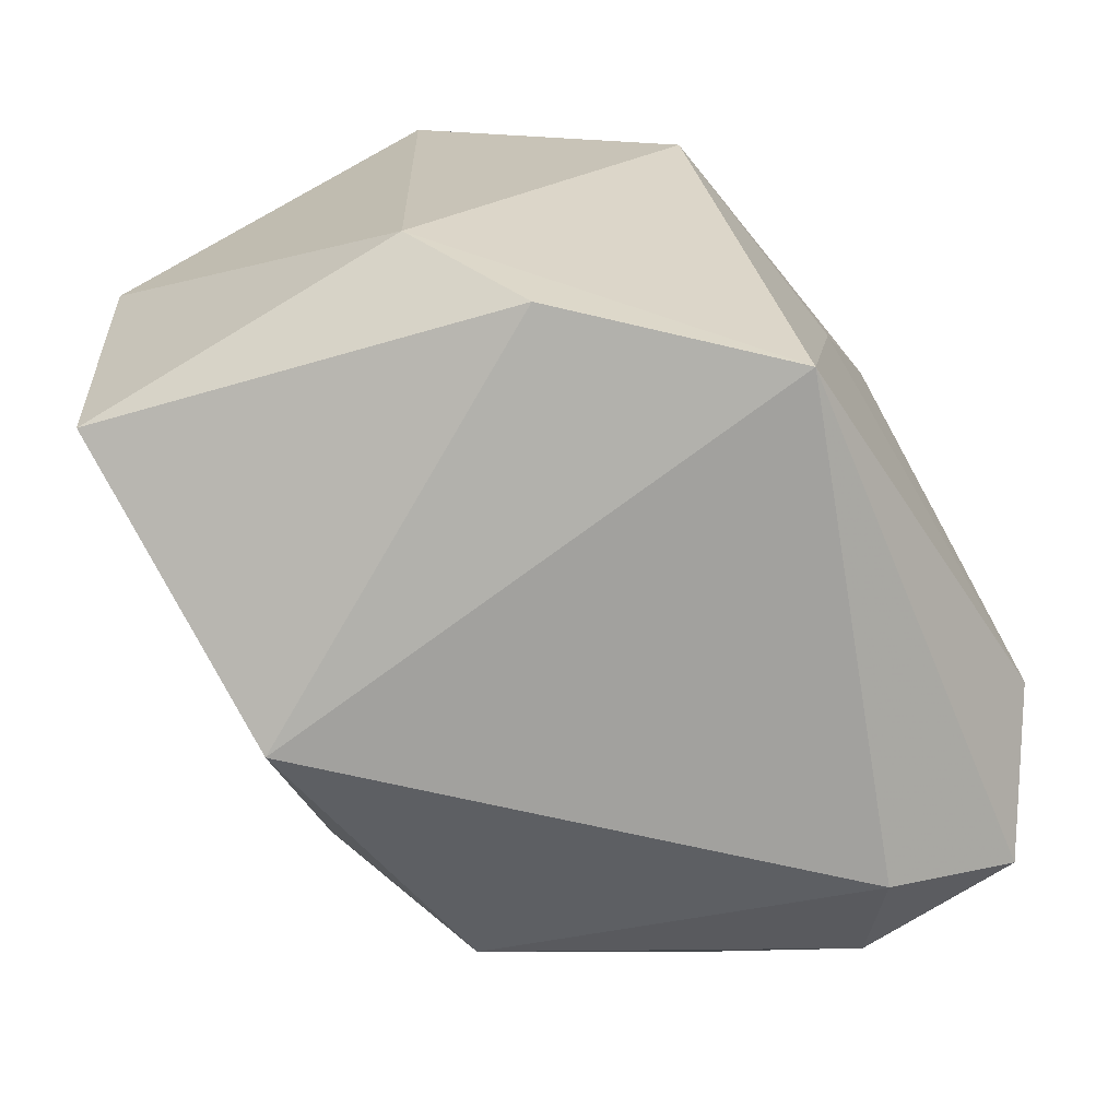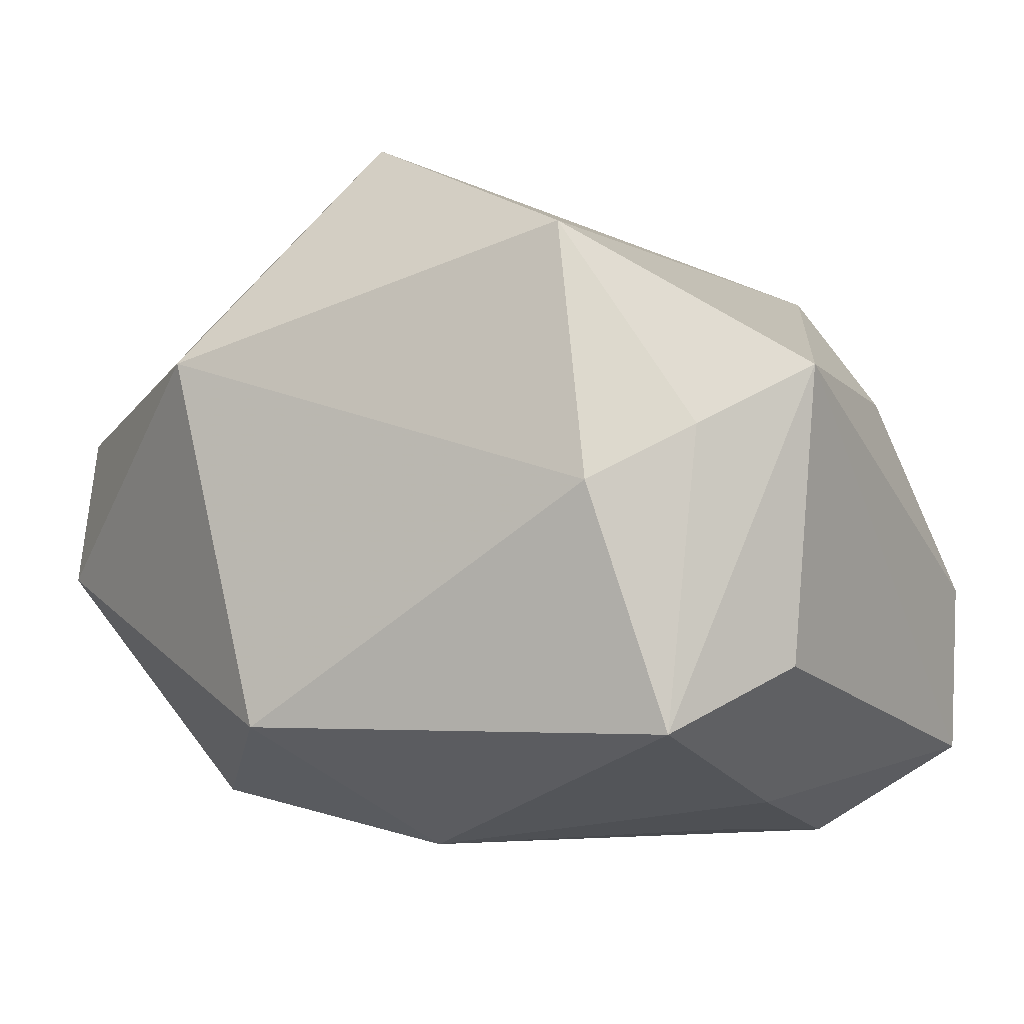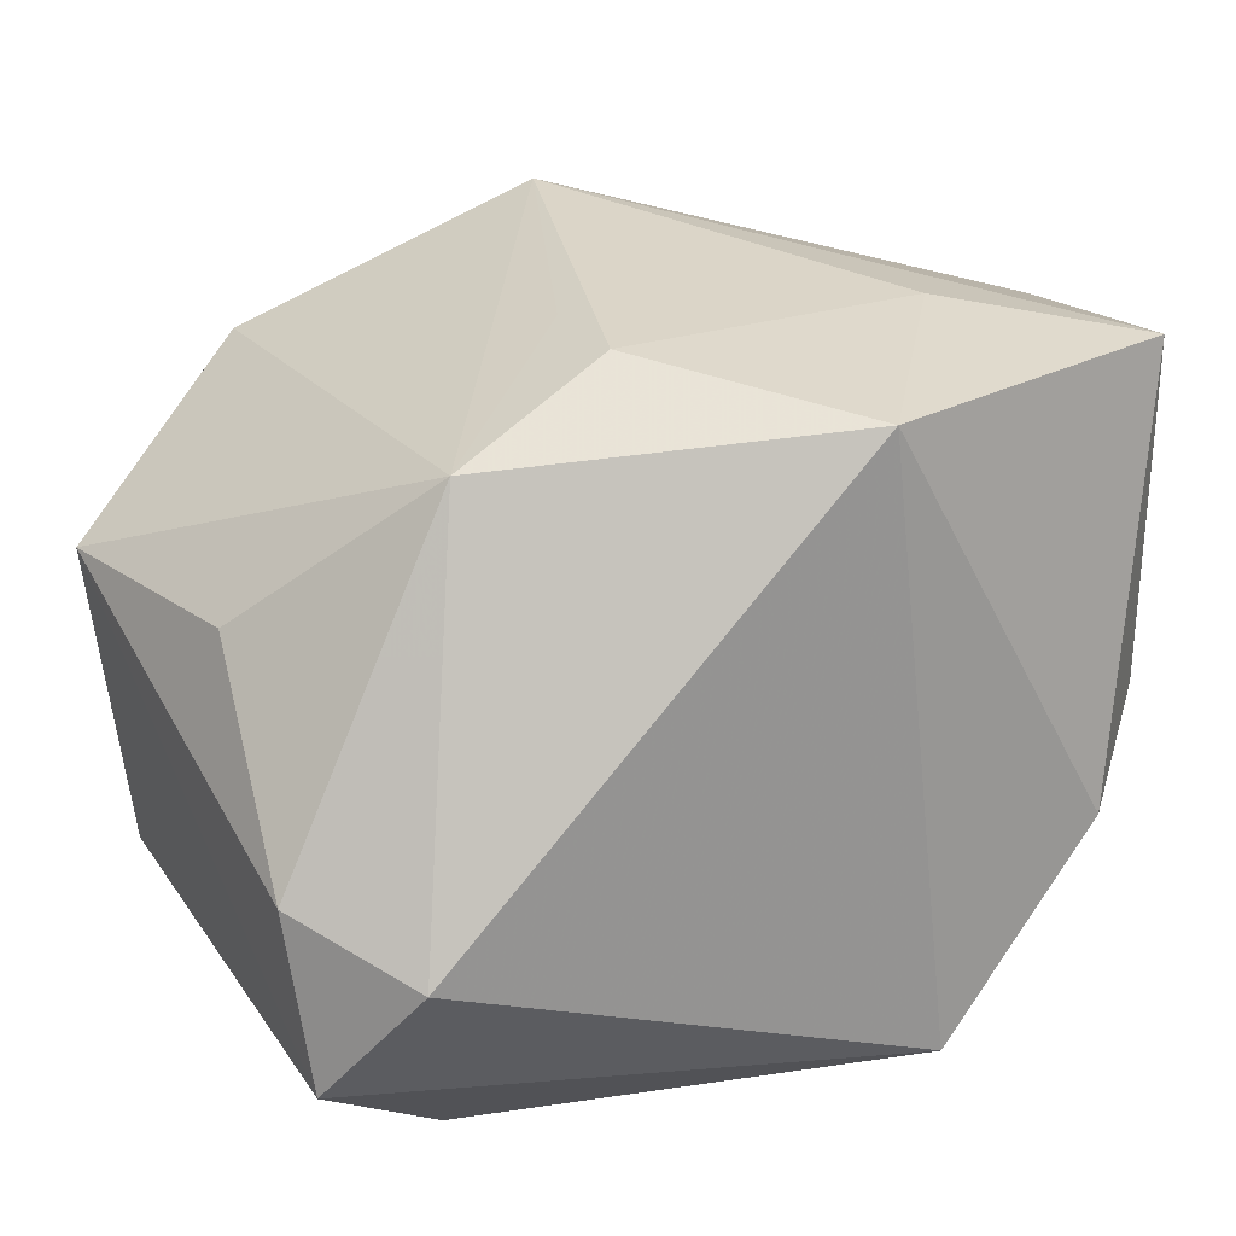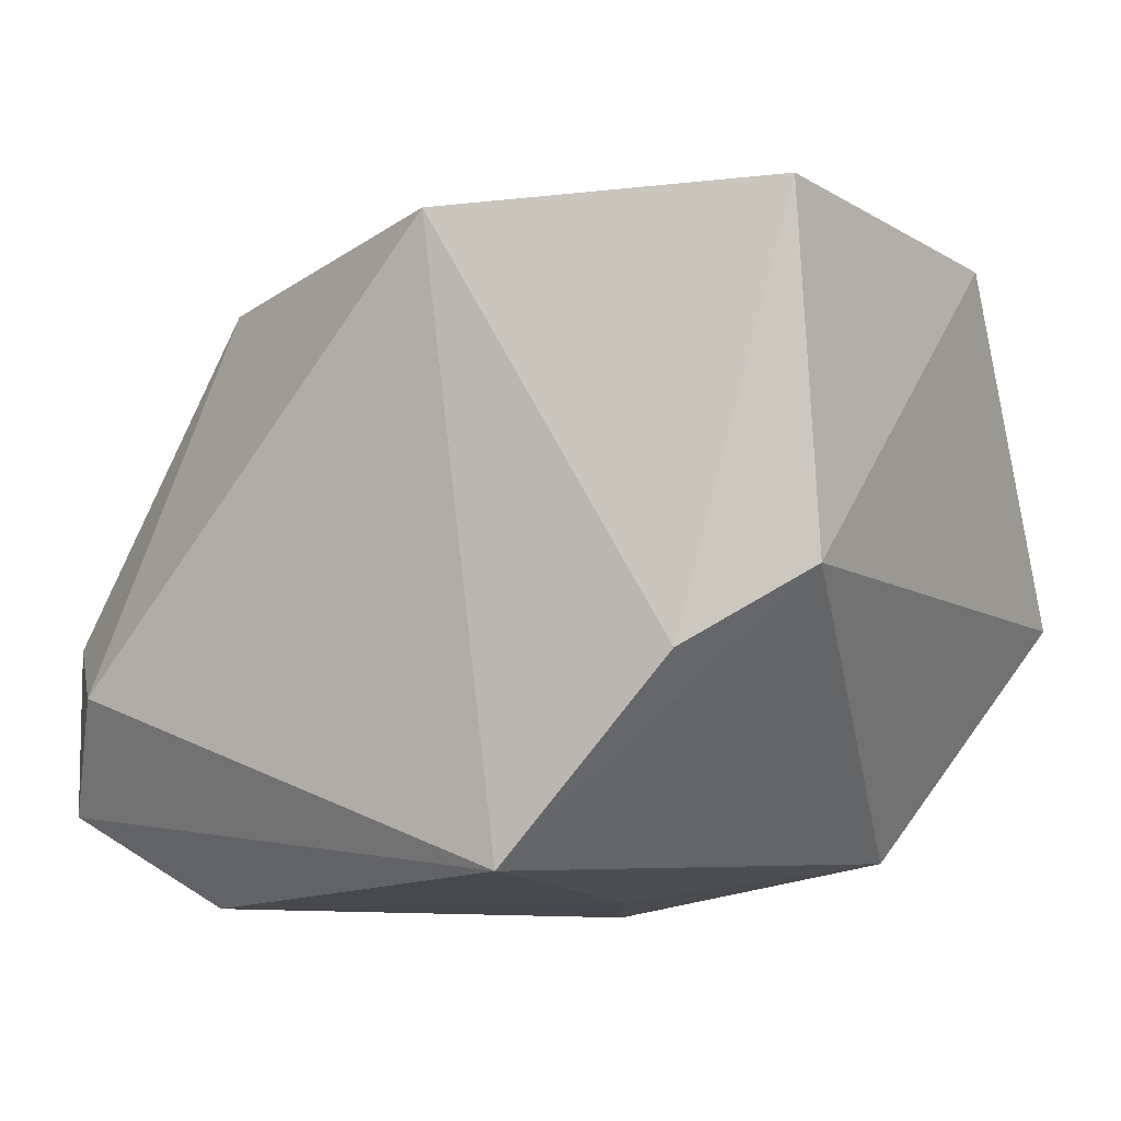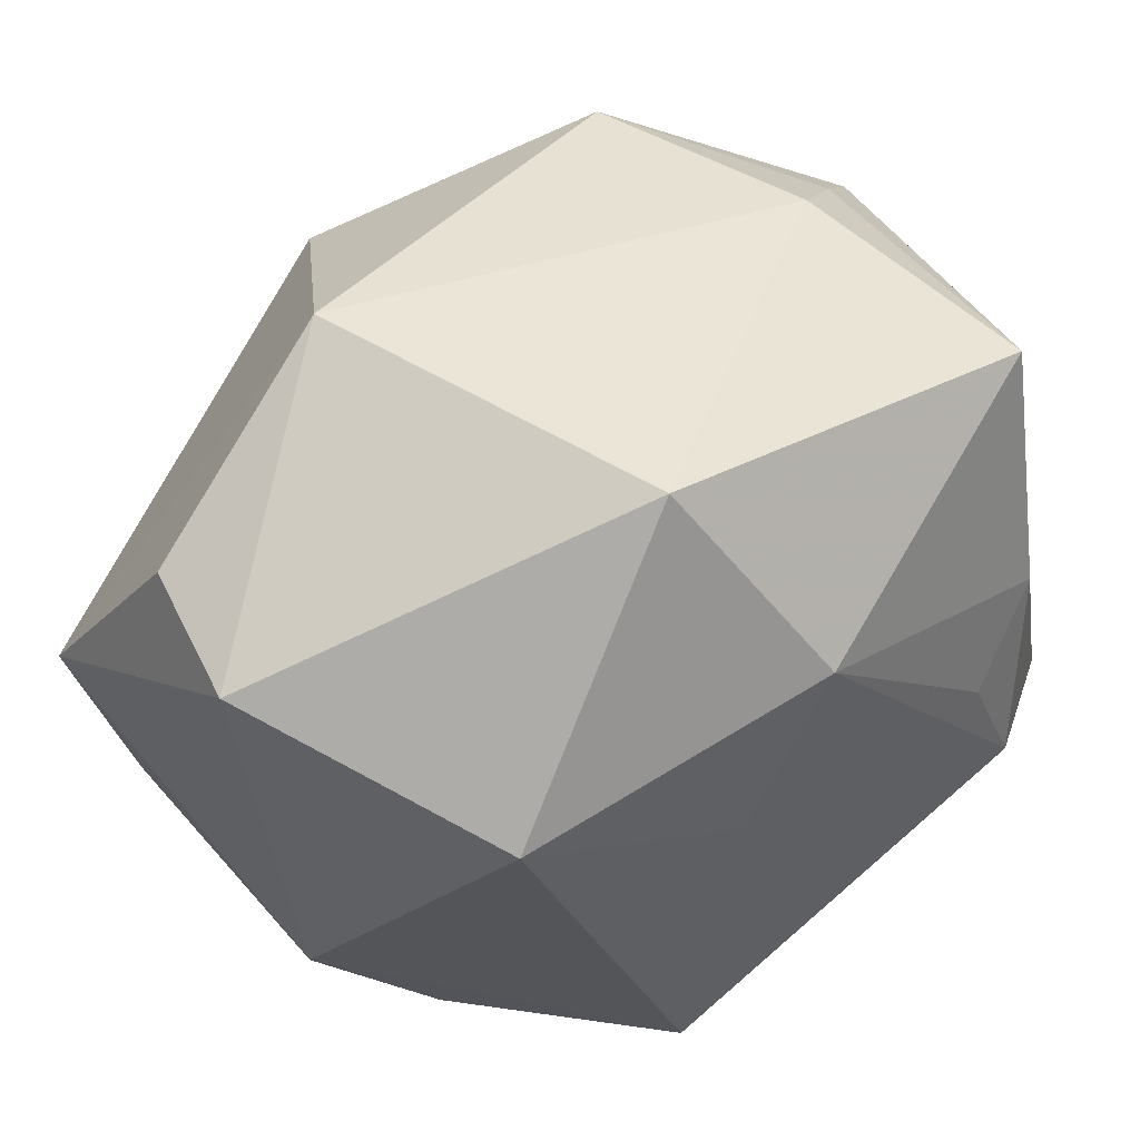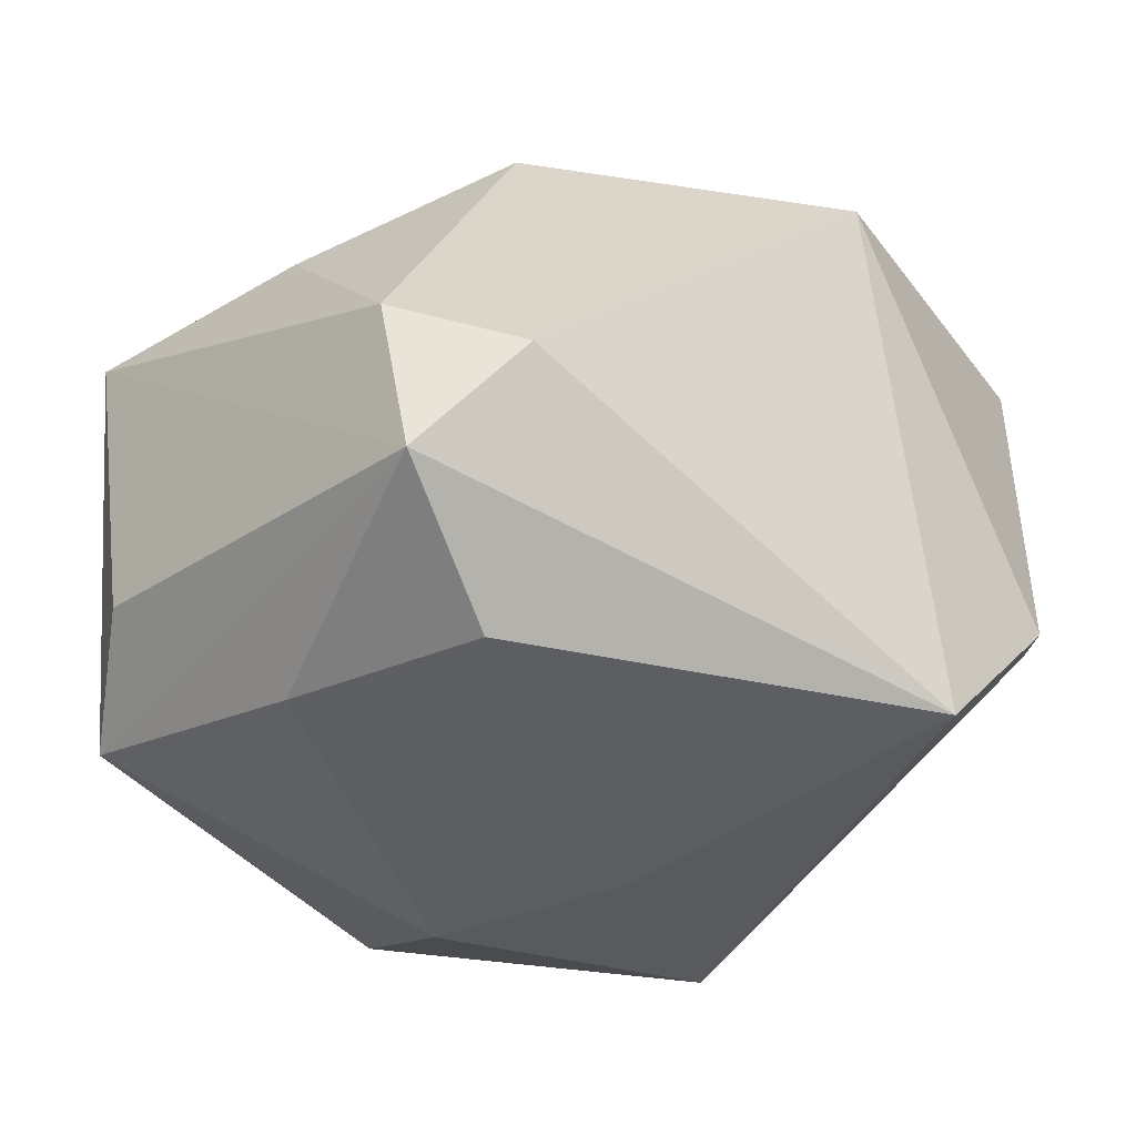
<metadata>
{"format":"obj","ext":"obj","renderer":"f3d","projection":"perspective","resolution":1024,"background":"white","views":[{"elev":-78.9,"azim":118.7,"up":"+Y"},{"elev":-7.3,"azim":-151.6,"up":"+Z"},{"elev":21.8,"azim":-32.4,"up":"+Z"},{"elev":-6.2,"azim":24.6,"up":"+Z"},{"elev":47.0,"azim":140.9,"up":"+Y"},{"elev":-39.9,"azim":-47.6,"up":"+Z"}]}
</metadata>
<code>
v -0.01015 -0.01434 0.0315
v 0.02934 0.009626 -0.02825
v 0.003922 0.02115 0.03658
v -0.009008 -0.004358 0.03176
v -0.0005551 0.01656 -0.03388
v 0.01863 0.03551 0.01334
v 0.01009 -0.03489 -0.02857
v 0.009155 0.03572 -0.02271
v -0.03946 0.01834 -0.01741
v -0.02585 0.03435 -0.00109
v 0.02621 -0.03489 -0.01044
v 0.03624 -0.02698 -0.003163
v -0.04167 -0.02056 -0.0238
v -0.03133 0.02878 -0.02387
v -0.04016 -0.003033 0.01019
v -0.04264 0.02034 0.01029
v 0.007008 -0.0008276 -0.032
v -0.02643 -0.0171 0.02465
v -0.03554 -0.02821 -0.01285
v -0.03073 0.00434 -0.02975
v 0.04302 -0.002608 0.02556
v 0.04302 0.01981 -0.005702
v -0.02176 0.03159 0.02389
v 0.002912 -0.03489 0.0285
v -0.02229 -0.003422 -0.03247
v 0.0397 0.02102 0.008589
v 0.03506 -0.02936 0.0294
v 0.01922 -0.01709 0.0324
v -0.03413 0.02814 0.004275
v -0.04319 -0.01819 -0.007535
v -0.02811 -0.01626 -0.03251
f 3 21 6
f 6 23 3
f 27 21 3
f 20 25 31
f 13 20 31
f 13 19 30
f 9 14 13
f 14 20 13
f 3 23 18
f 18 19 24
f 30 19 18
f 24 27 28
f 28 27 3
f 10 29 23
f 14 29 10
f 8 14 10
f 10 6 8
f 23 6 10
f 1 18 24
f 24 28 1
f 1 28 3
f 23 29 16
f 16 18 23
f 9 13 16
f 16 13 30
f 16 14 9
f 16 29 14
f 26 6 21
f 21 27 12
f 31 25 5
f 5 17 31
f 5 20 14
f 25 20 5
f 5 14 8
f 3 18 4
f 4 1 3
f 18 1 4
f 30 18 15
f 15 16 30
f 18 16 15
f 22 26 21
f 21 12 22
f 8 6 22
f 6 26 22
f 31 17 7
f 7 13 31
f 19 13 7
f 24 19 7
f 2 22 12
f 12 7 2
f 2 7 17
f 17 5 2
f 2 5 8
f 8 22 2
f 11 27 24
f 24 7 11
f 11 12 27
f 11 7 12

</code>
